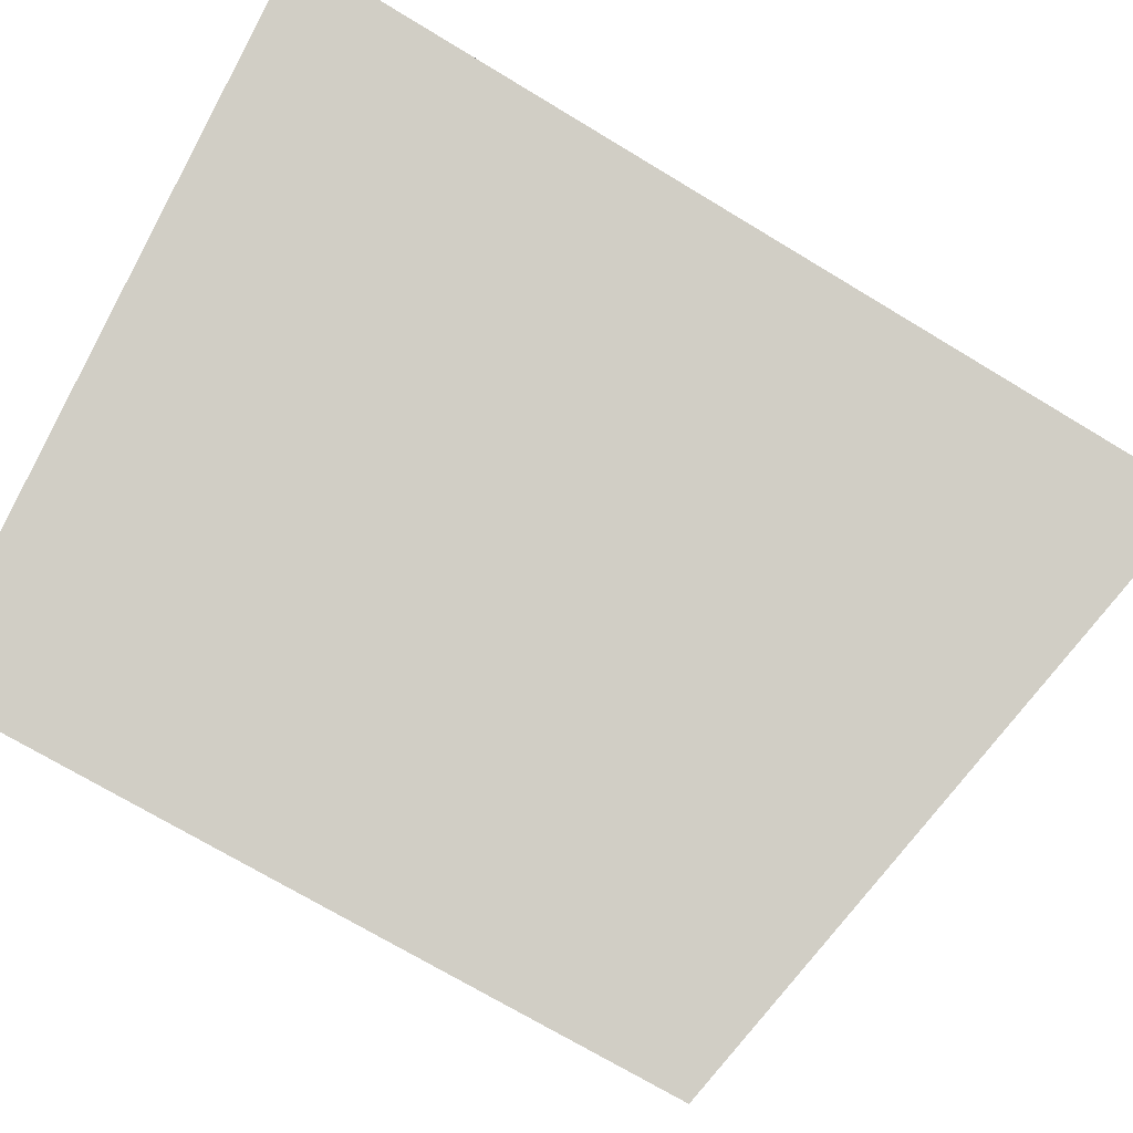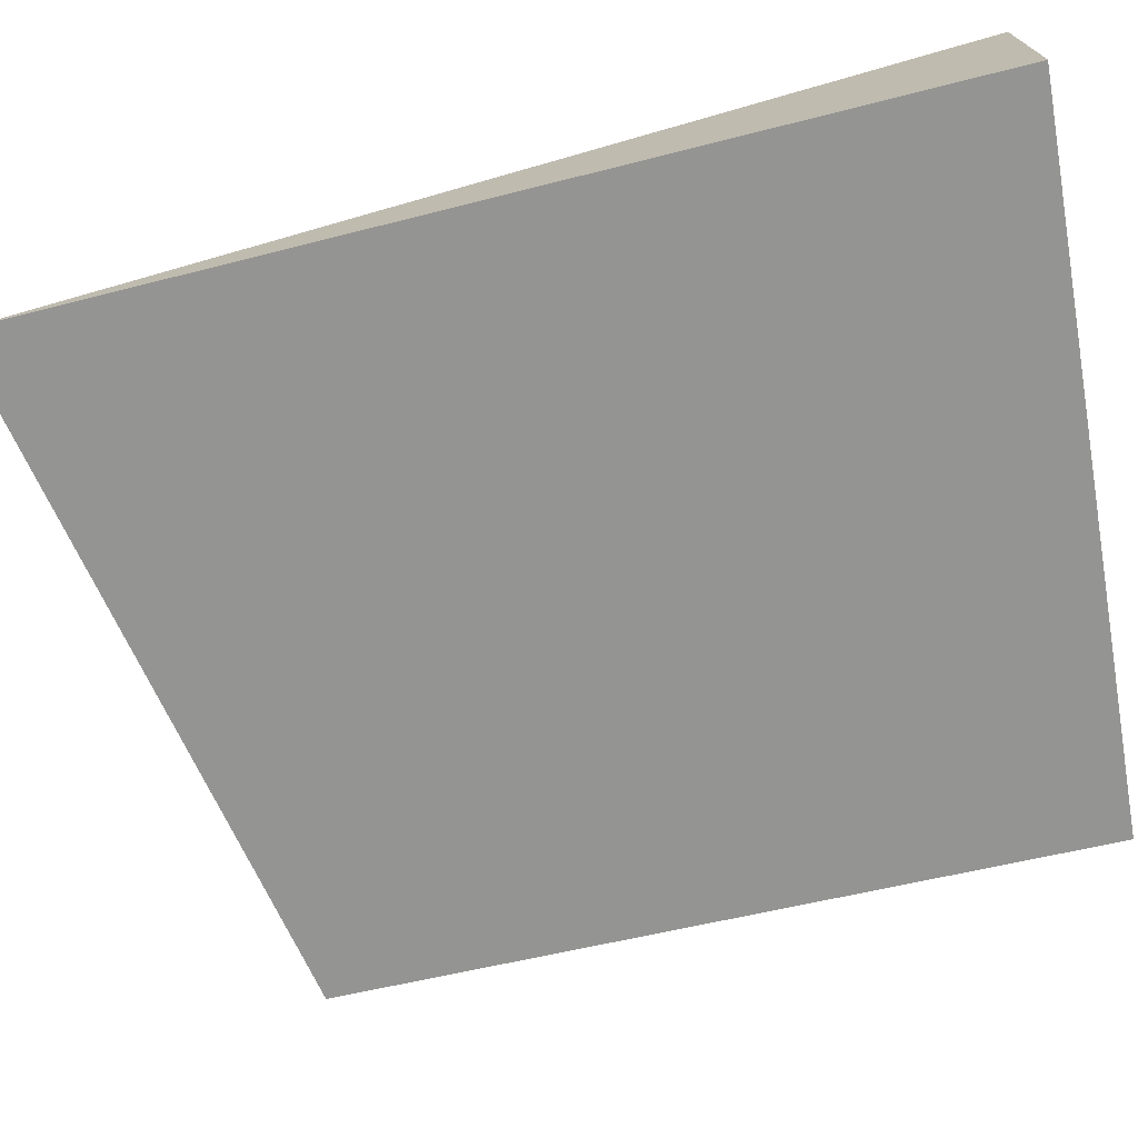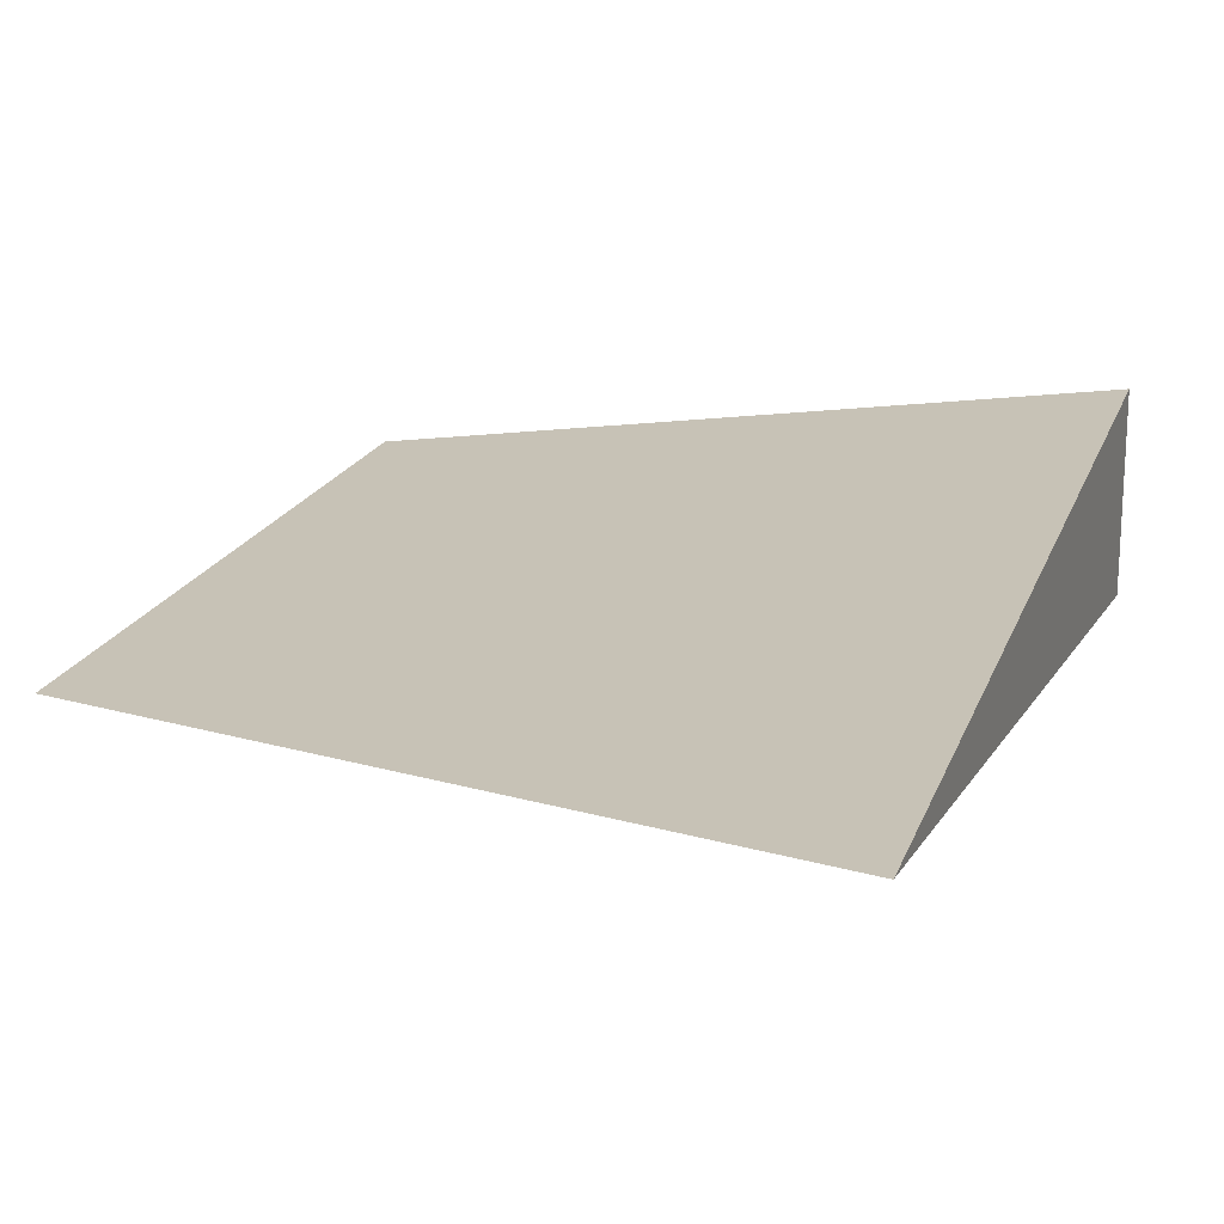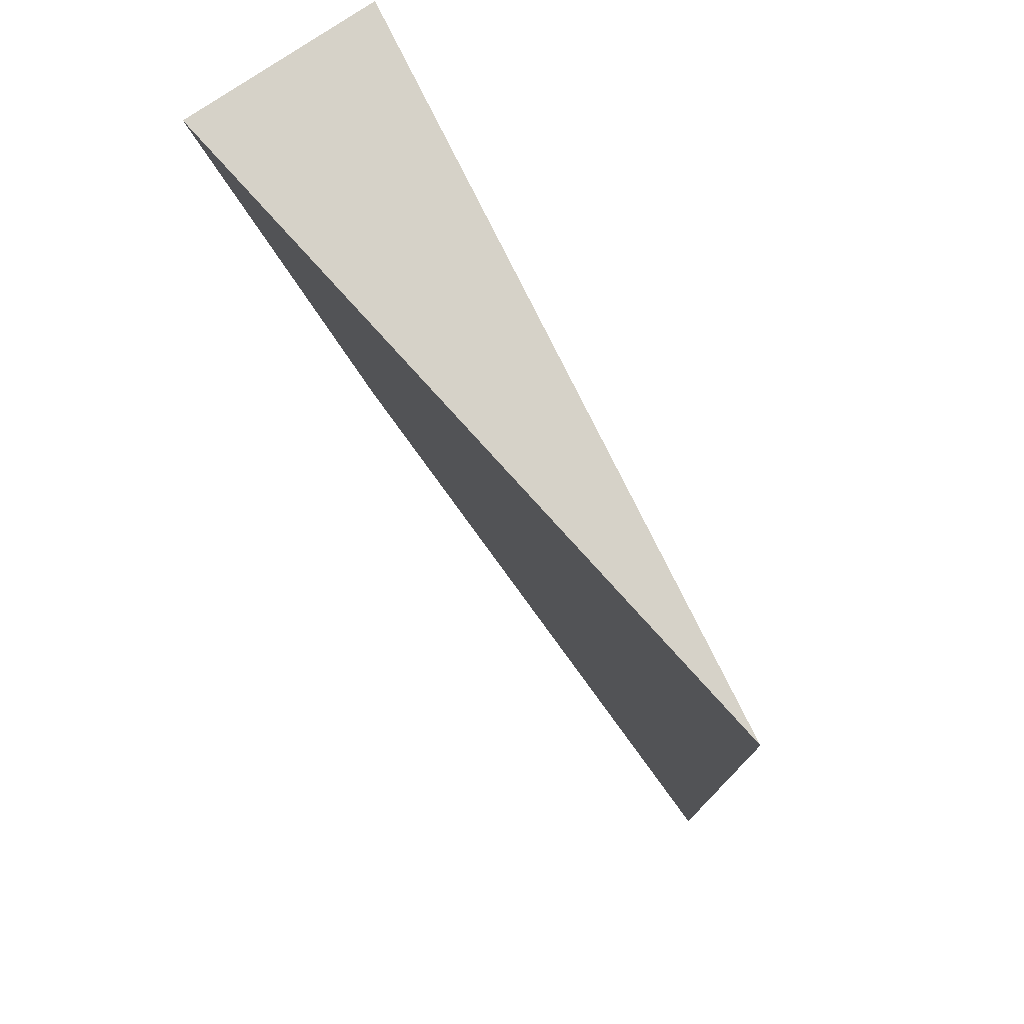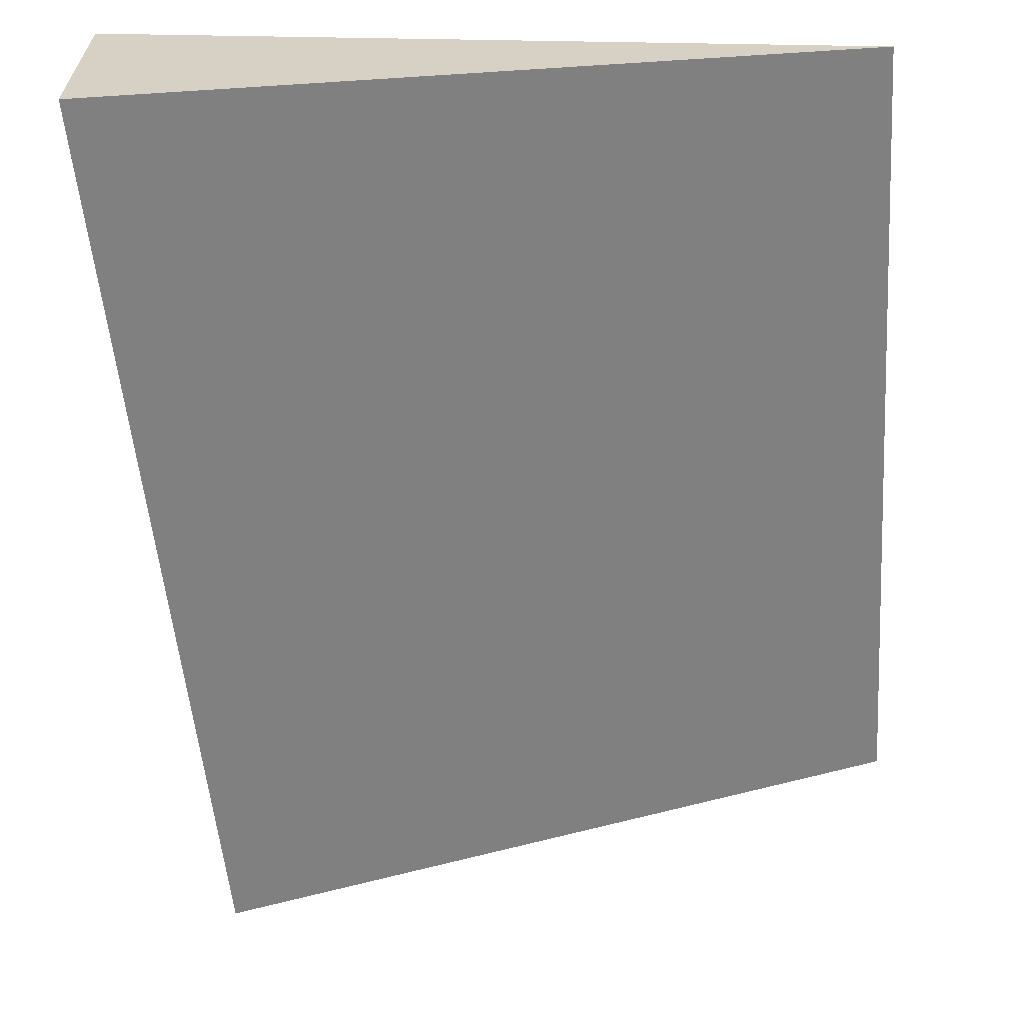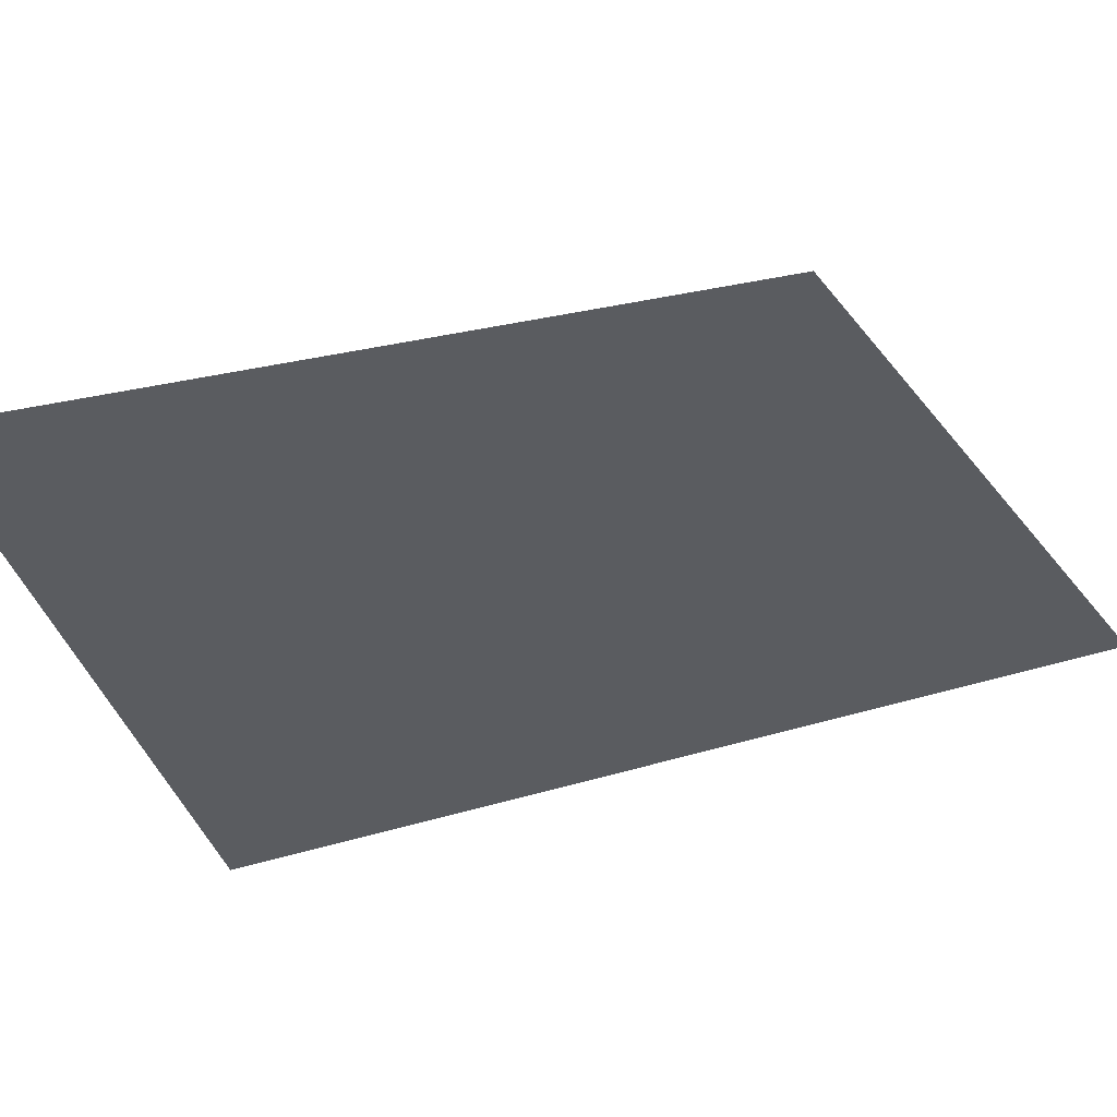
<metadata>
{"format":"obj","ext":"obj","renderer":"f3d","projection":"perspective","resolution":1024,"background":"white","views":[{"elev":77.8,"azim":118.1,"up":"+Y"},{"elev":-72.3,"azim":-77.6,"up":"+Y"},{"elev":18.5,"azim":-164.0,"up":"+Y"},{"elev":77.2,"azim":55.8,"up":"+Z"},{"elev":-62.7,"azim":3.0,"up":"+Y"},{"elev":-29.3,"azim":107.0,"up":"+Y"}]}
</metadata>
<code>
v -4.283 1.559 4.522
v 6.26 0.1259 4.208
v -4.283 -1.355 4.522
v -3.674 0.1021 -9.067
v 6.243 0.1318 -6.783
v -4.283 1.559 4.522
v 6.243 0.1318 -6.783
v 6.26 0.1259 4.208
v -4.283 1.559 4.522
v -3.674 0.1021 -9.067
v -4.283 -1.355 4.522
v 6.243 0.1318 -6.783
v -4.283 -1.355 4.522
v 6.26 0.1259 4.208
v 6.243 0.1318 -6.783
v -3.674 0.1021 -9.067
v -4.283 1.559 4.522
v -4.283 -1.355 4.522
g mtl_t6_wpn_sniper_svu
f 3 2 1
f 6 5 4
f 9 8 7
f 12 11 10
f 15 14 13
g mtl_t6_wpn_sniper_svu_camo3
f 18 17 16

</code>
